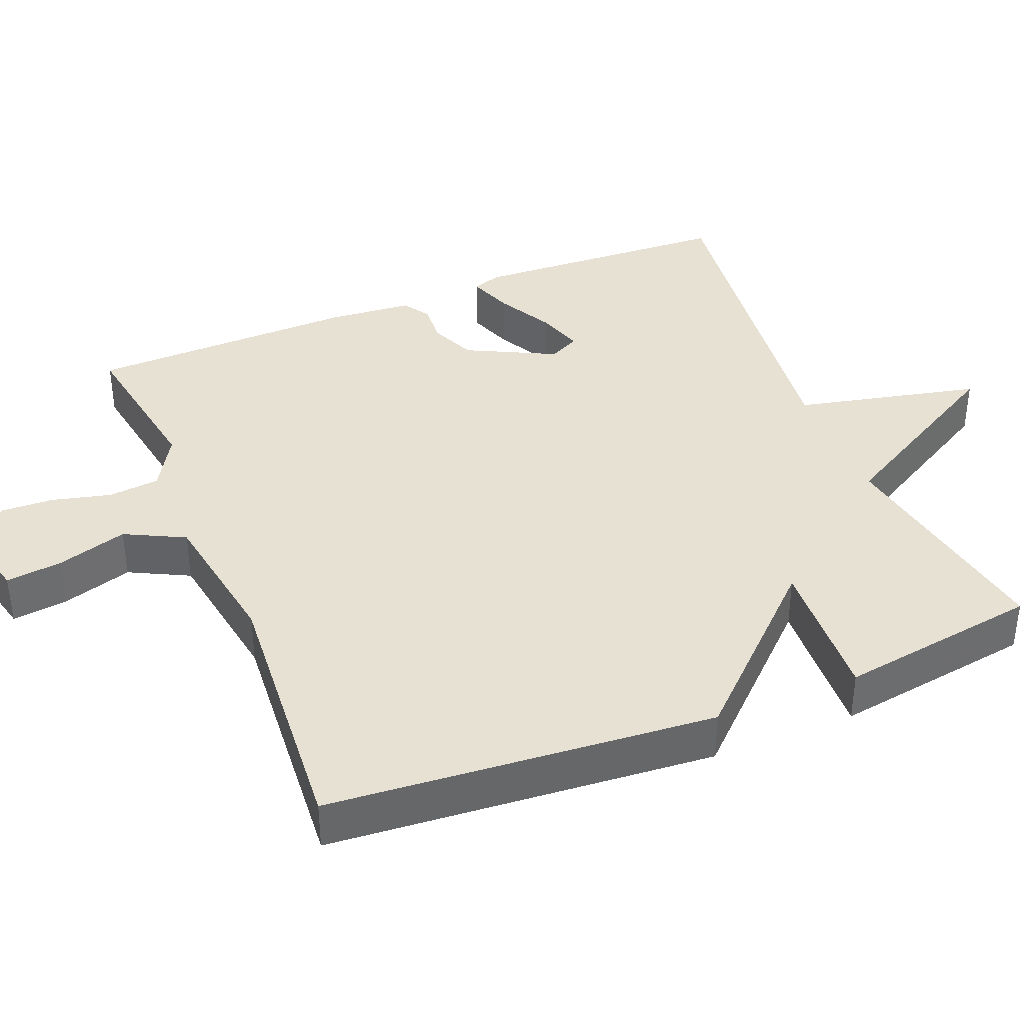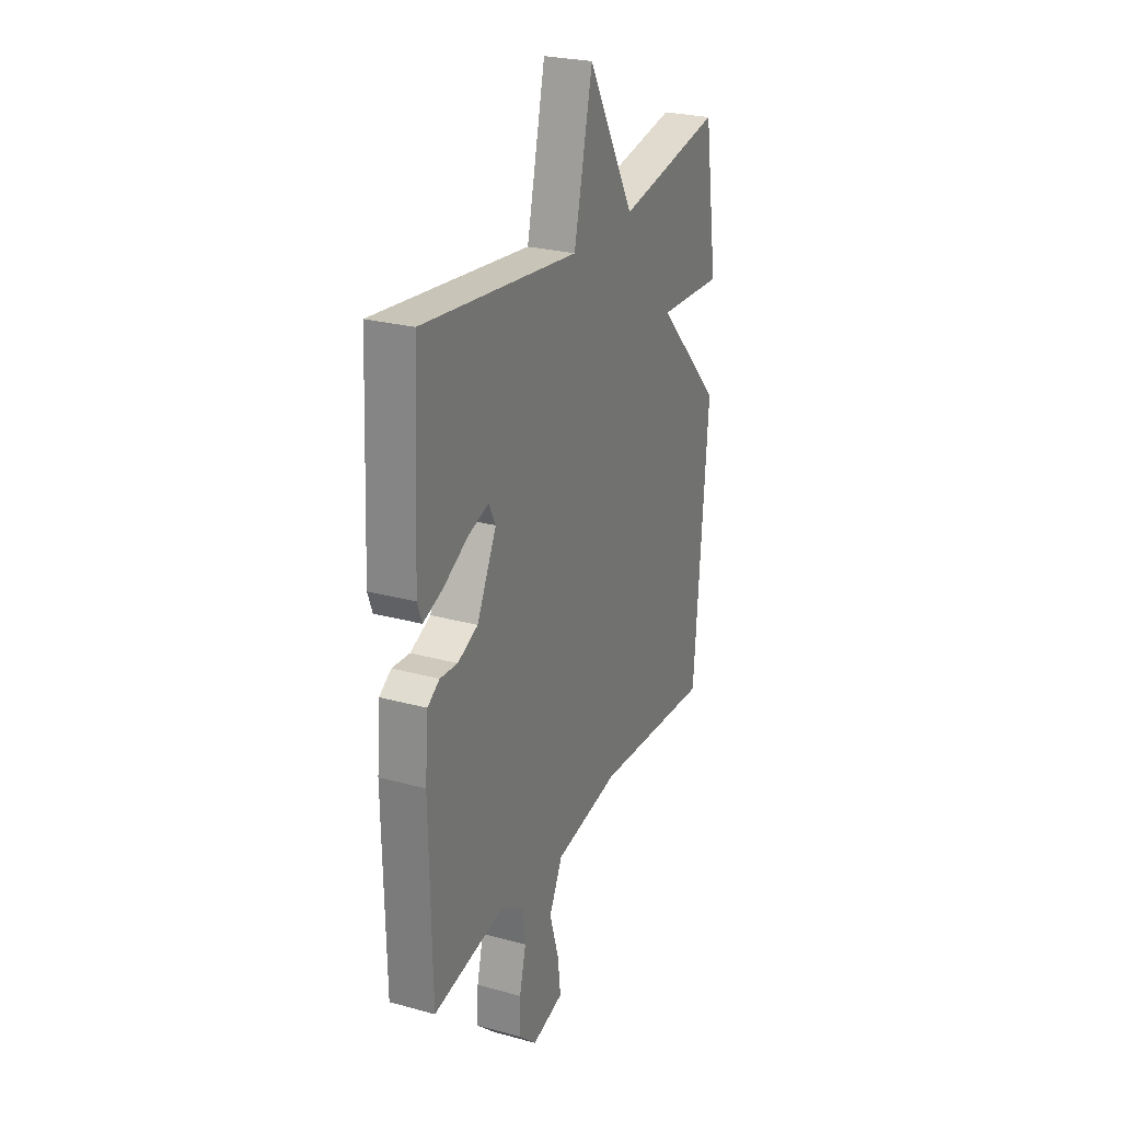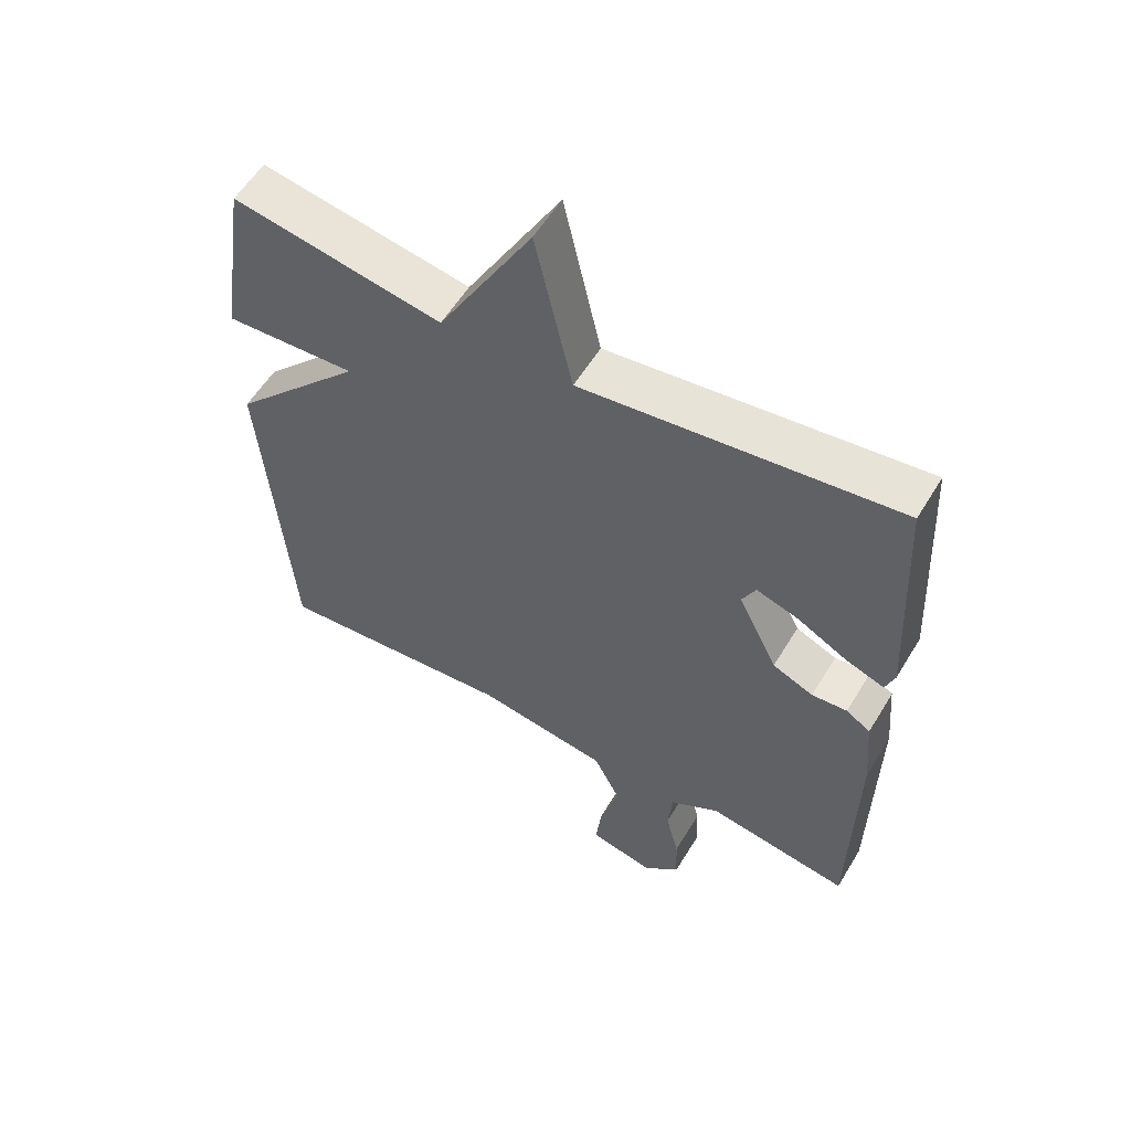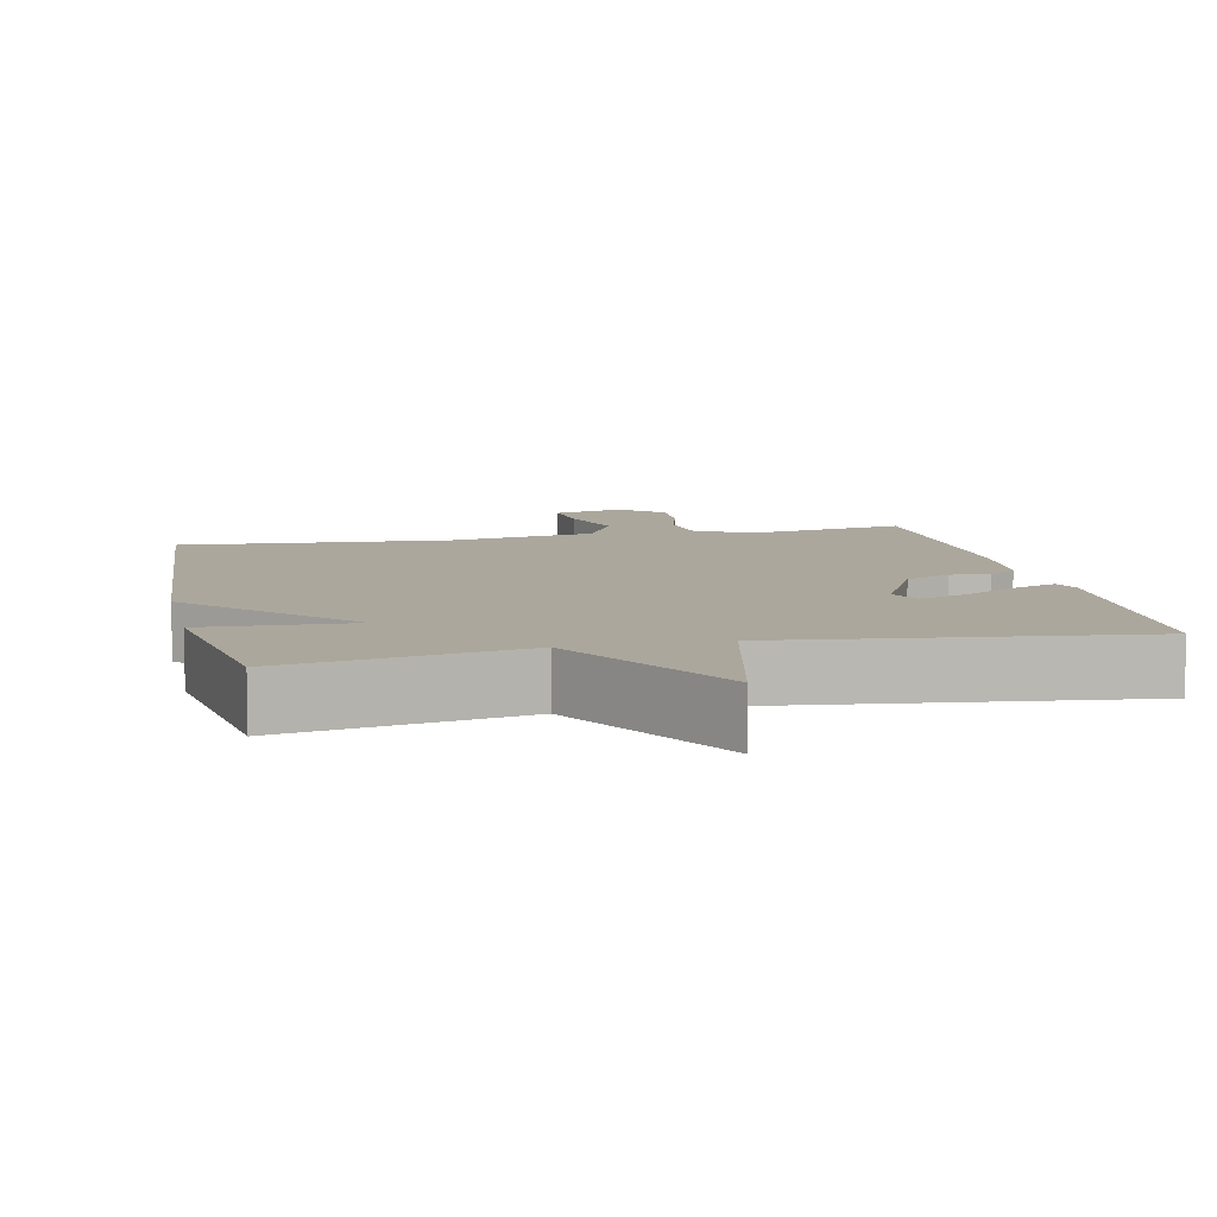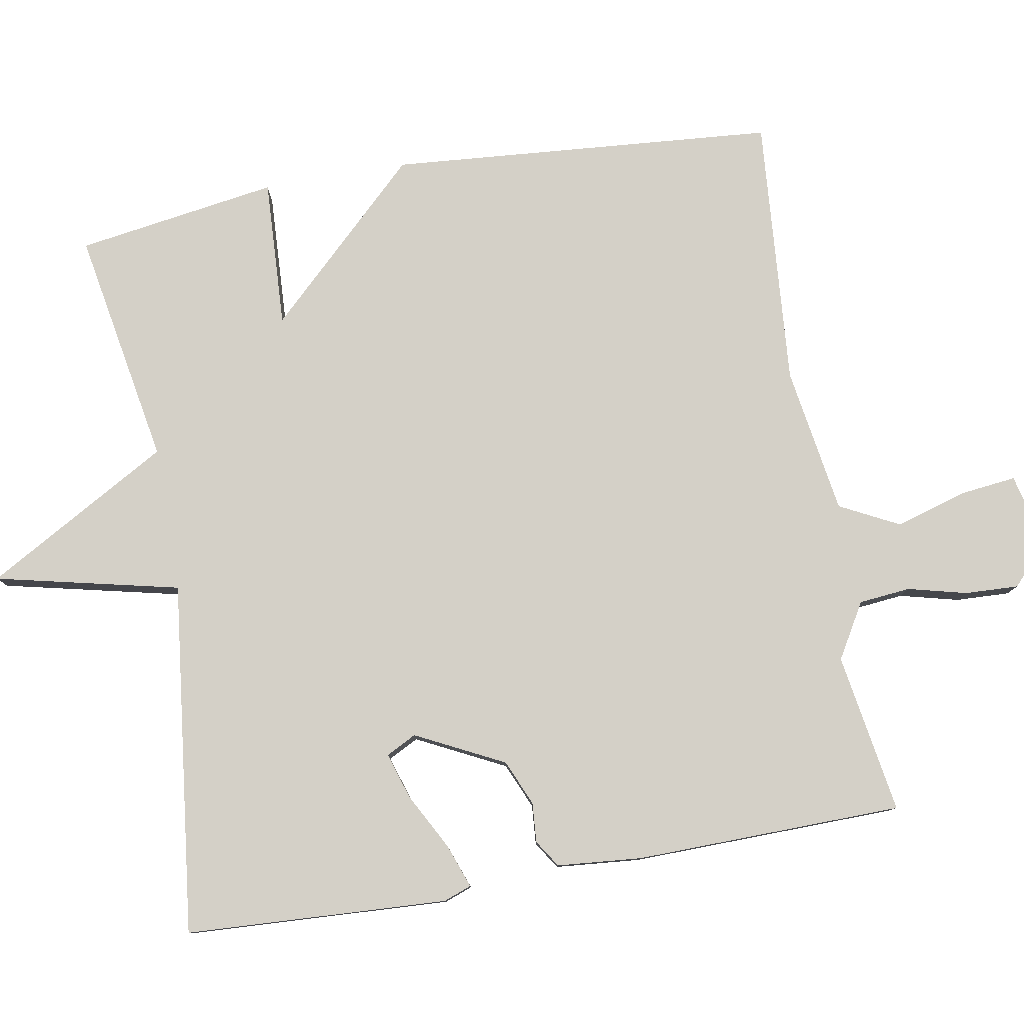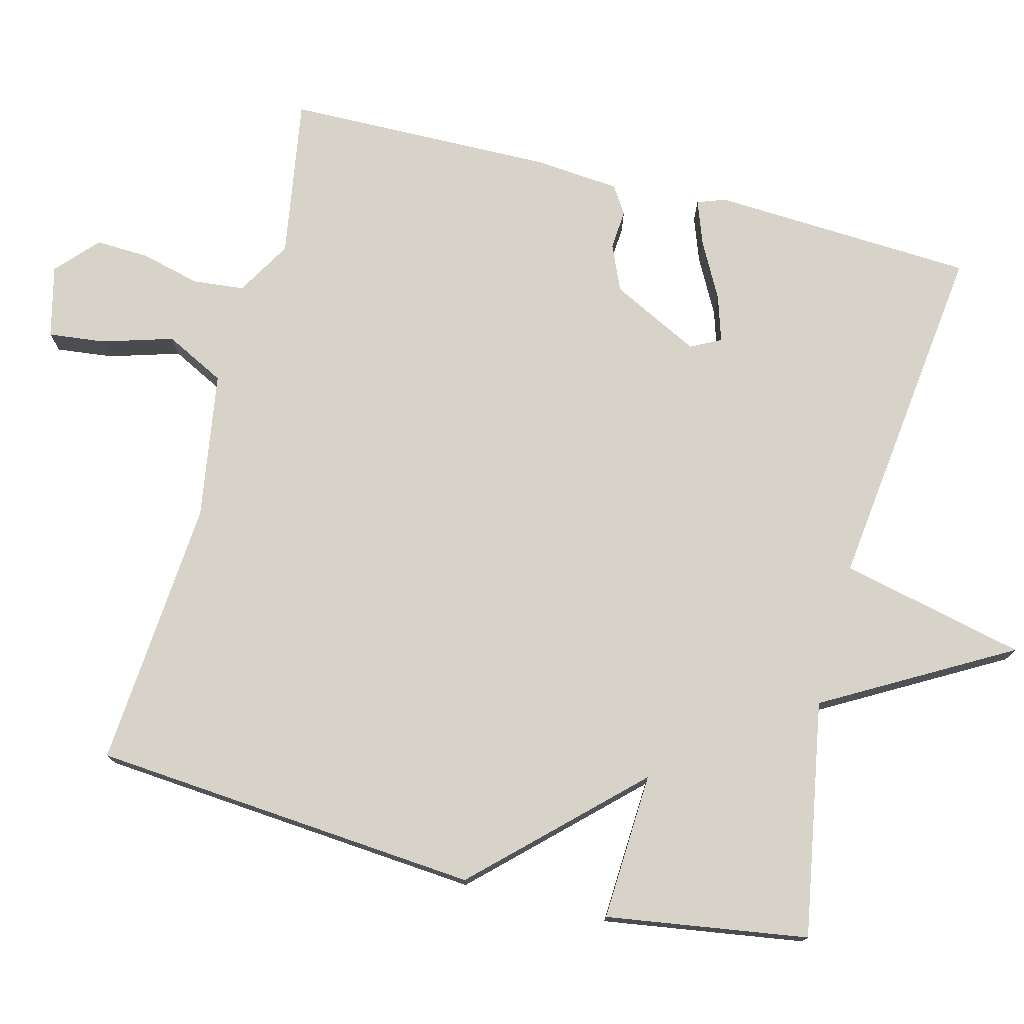
<metadata>
{"format":"obj","ext":"obj","renderer":"f3d","projection":"perspective","resolution":1024,"background":"white","views":[{"elev":38.7,"azim":-112.1,"up":"+Y"},{"elev":26.0,"azim":113.5,"up":"+Z"},{"elev":56.5,"azim":30.8,"up":"+Z"},{"elev":8.4,"azim":-12.4,"up":"+Y"},{"elev":80.0,"azim":80.1,"up":"+Y"},{"elev":75.8,"azim":-75.5,"up":"+Y"}]}
</metadata>
<code>
v 0.5 0.07 0.5
v 0.518 0.07 0.143
v 0.504 0.07 0.105
v 0.444 0.07 0.127
v 0.368 0.07 0.168
v 0.305 0.07 0.188
v 0.284 0.07 0.147
v 0.344 0.07 0.027
v 0.406 0.07 0
v 0.46 0.07 0.004
v 0.497 0.07 -0.02
v 0.507 0.07 -0.135
v 0.5 0.07 -0.5
v 0.282 0.07 -0.464
v 0.207 0.07 -0.508
v 0.2 0.07 -0.578
v 0.22 0.07 -0.658
v 0.223 0.07 -0.731
v 0.167 0.07 -0.782
v 0.069 0.07 -0.758
v 0.078 0.07 -0.681
v 0.107 0.07 -0.585
v 0.066 0.07 -0.504
v -0.134 0.07 -0.472
v -0.5 0.07 -0.5
v -0.542 0.07 0.026
v -0.341 0.07 0.236
v -0.542 0.07 0.226
v -0.5 0.07 0.5
v -0.18 0.07 0.443
v -0.037 0.07 0.694
v 0.02 0.07 0.443
v 0.5 0 0.5
v 0.518 0 0.143
v 0.504 0 0.105
v 0.444 0 0.127
v 0.368 0 0.168
v 0.305 0 0.188
v 0.284 0 0.147
v 0.344 0 0.027
v 0.406 0 0
v 0.46 0 0.004
v 0.497 0 -0.02
v 0.507 0 -0.135
v 0.5 0 -0.5
v 0.282 0 -0.464
v 0.207 0 -0.508
v 0.2 0 -0.578
v 0.22 0 -0.658
v 0.223 0 -0.731
v 0.167 0 -0.782
v 0.069 0 -0.758
v 0.078 0 -0.681
v 0.107 0 -0.585
v 0.066 0 -0.504
v -0.134 0 -0.472
v -0.5 0 -0.5
v -0.542 0 0.026
v -0.341 0 0.236
v -0.542 0 0.226
v -0.5 0 0.5
v -0.18 0 0.443
v -0.037 0 0.694
v 0.02 0 0.443
f 30 31 32
f 27 28 29 30
f 27 30 32
f 27 32 1
f 26 27 1
f 25 26 1
f 24 25 1
f 20 21 22
f 19 20 22
f 18 19 22
f 17 18 22
f 16 17 22
f 15 16 22 23
f 14 15 23 24
f 12 13 14
f 11 12 14
f 10 11 14
f 9 10 14
f 8 9 14 24
f 3 4 5
f 2 3 5
f 1 2 5
f 1 5 6
f 24 1 6
f 7 8 24
f 6 7 24
f 64 63 62
f 62 61 60 59
f 64 62 59
f 33 64 59
f 33 59 58
f 33 58 57
f 33 57 56
f 54 53 52
f 54 52 51
f 54 51 50
f 54 50 49
f 54 49 48
f 55 54 48 47
f 56 55 47 46
f 46 45 44
f 46 44 43
f 46 43 42
f 46 42 41
f 56 46 41 40
f 37 36 35
f 37 35 34
f 37 34 33
f 38 37 33
f 38 33 56
f 56 40 39
f 56 39 38
f 1 33 34 2
f 2 34 35 3
f 3 35 36 4
f 4 36 37 5
f 5 37 38 6
f 6 38 39 7
f 7 39 40 8
f 8 40 41 9
f 9 41 42 10
f 10 42 43 11
f 11 43 44 12
f 12 44 45 13
f 13 45 46 14
f 14 46 47 15
f 15 47 48 16
f 16 48 49 17
f 17 49 50 18
f 18 50 51 19
f 19 51 52 20
f 20 52 53 21
f 21 53 54 22
f 22 54 55 23
f 23 55 56 24
f 24 56 57 25
f 25 57 58 26
f 26 58 59 27
f 27 59 60 28
f 28 60 61 29
f 29 61 62 30
f 30 62 63 31
f 31 63 64 32
f 32 64 33 1

</code>
